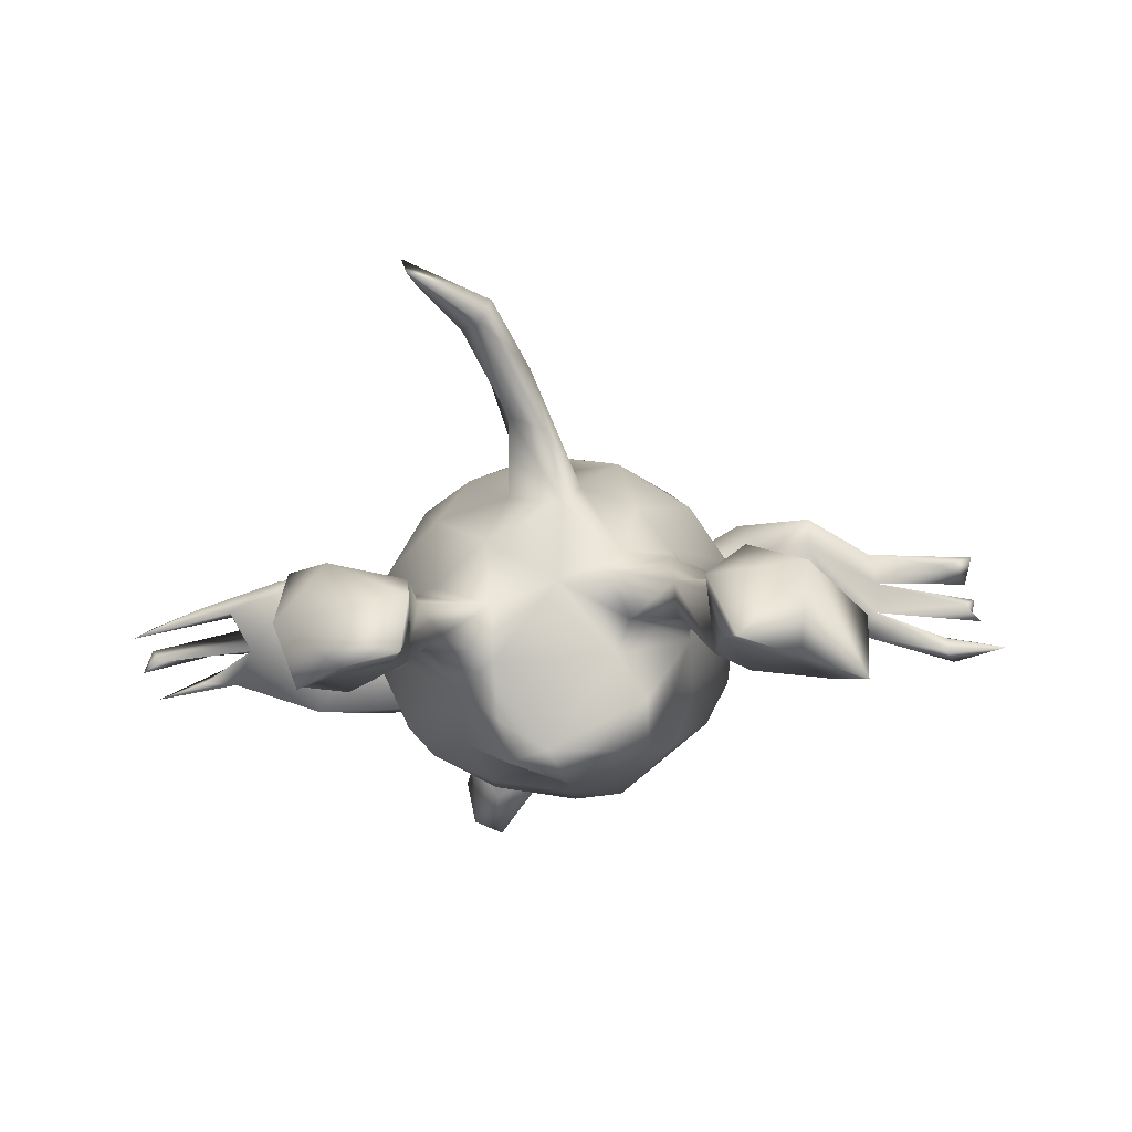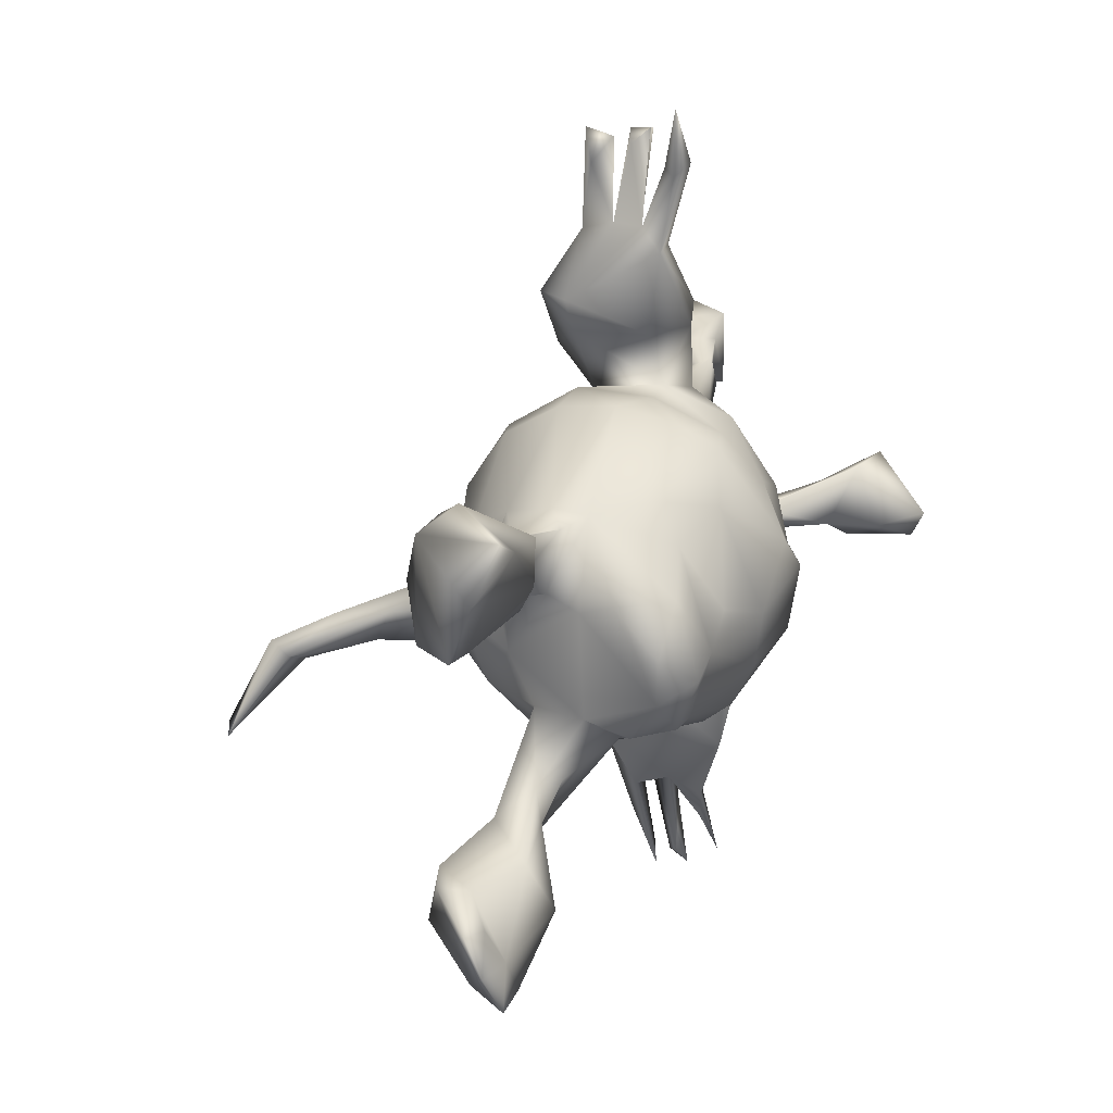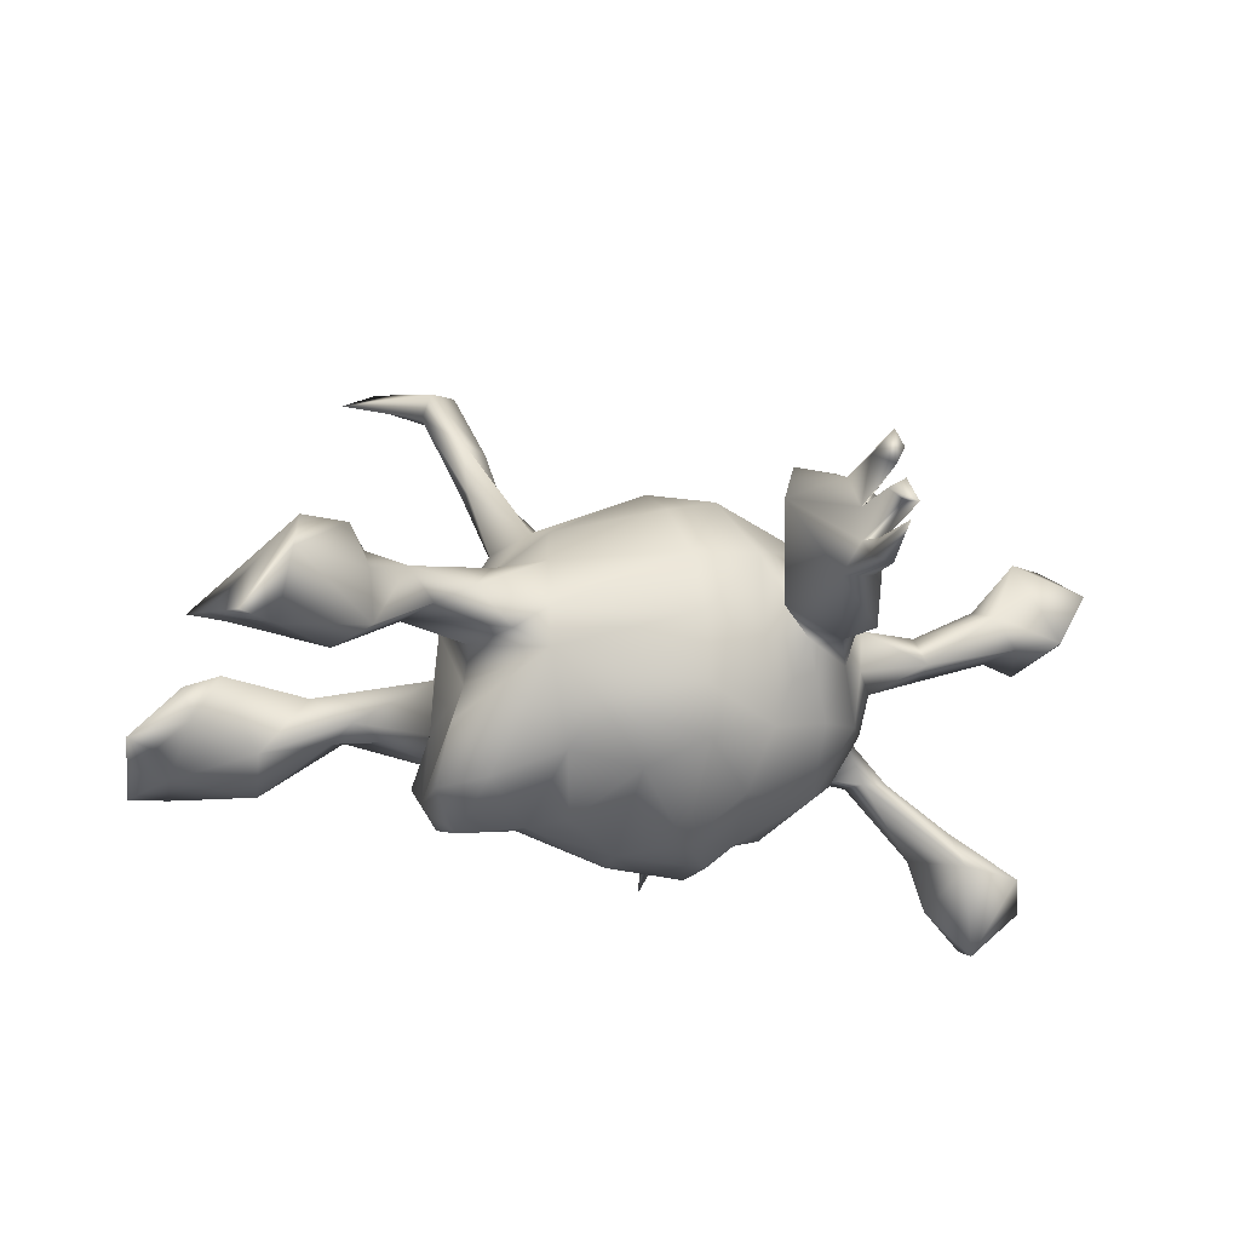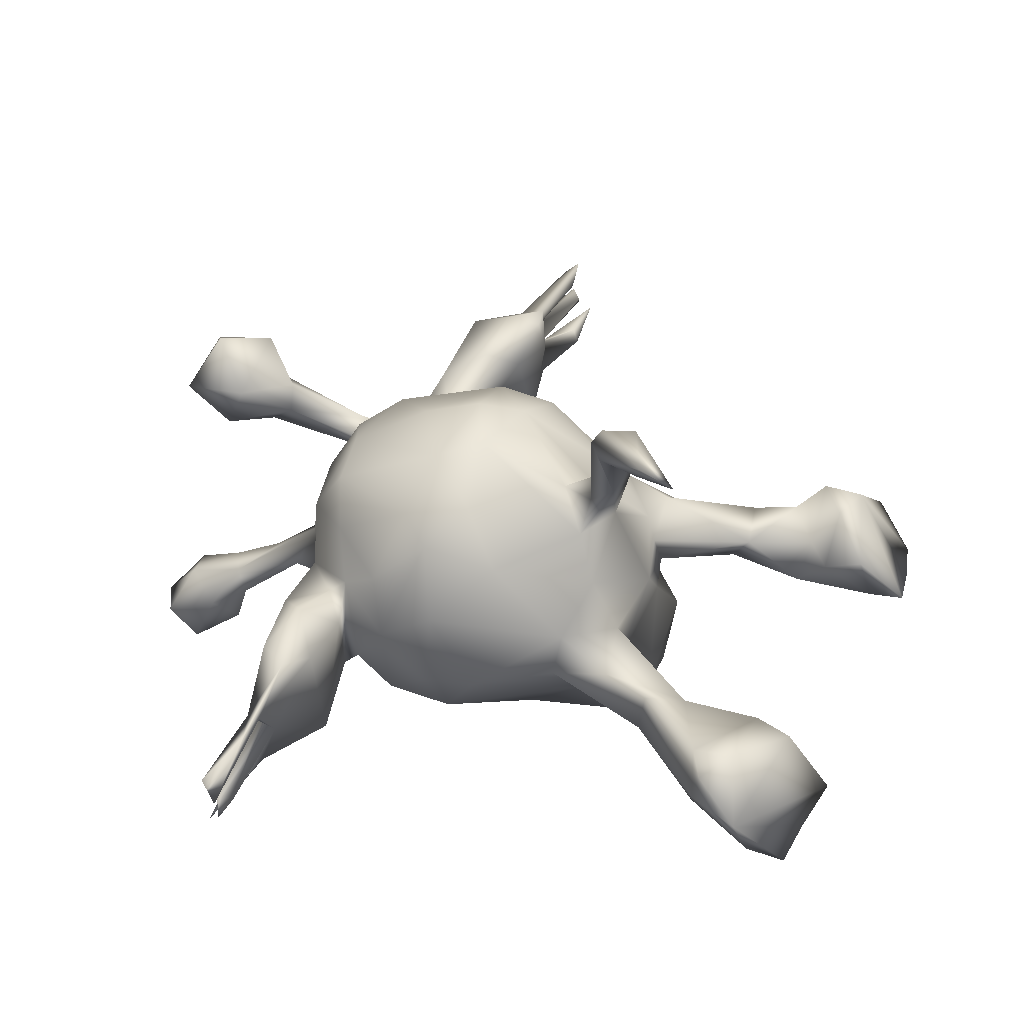
<metadata>
{"format":"obj","ext":"obj","renderer":"f3d","projection":"perspective","resolution":1024,"background":"white","views":[{"elev":-5.3,"azim":90.6,"up":"+Z"},{"elev":31.5,"azim":115.5,"up":"+Y"},{"elev":-21.4,"azim":163.3,"up":"+Z"},{"elev":43.7,"azim":24.6,"up":"+Z"}]}
</metadata>
<code>
v -0.1938 0.7127 0.05534
v -0.1767 0.764 -0.0274
v -0.2124 0.7111 0.02445
v -0.1883 0.6962 0.08233
v -0.1854 0.7228 0.01799
v -0.1606 0.6573 -0.03376
v -0.1724 0.6652 -0.01302
v -0.2052 0.6076 0.00066
v -0.1746 0.6944 0.04632
v -0.1707 0.6512 0.1133
v -0.1824 0.7066 0.1282
v -0.2039 0.6884 0.112
v -0.241 0.5167 0.05564
v -0.1865 0.6759 -0.05183
v -0.226 0.5212 0.119
v -0.1965 0.5449 0.08437
v -0.1959 0.5459 0.03369
v -0.2236 0.511 -0.000782
v -0.1834 0.5299 0.1336
v -0.1308 0.4223 0.1407
v -0.1753 0.5161 -0.007554
v -0.145 0.4227 0.1908
v -0.1405 0.386 -0.005537
v -0.2094 0.4204 0.1894
v -0.1569 0.3558 0.1368
v 0.6336 0.4432 -0.1215
v -0.2758 0.3933 -0.02766
v -0.2773 0.4136 0.161
v 0.5667 0.4491 -0.02649
v -0.2015 0.3049 0.1853
v -0.2316 0.3698 -0.04199
v -0.2788 0.3321 0.02157
v -0.2713 0.2575 0.1468
v 0.5757 0.3986 -0.1185
v 0.4774 0.3645 0.05274
v 0.4337 0.3362 -0.08093
v -0.2892 0.2935 0.1037
v 0.4432 0.347 -0.004213
v -0.05699 0.292 0.01401
v -0.1552 0.2659 -0.009111
v 0.6049 0.3271 -0.08918
v 0.6595 0.3448 -0.09098
v -0.1529 0.2553 0.1262
v -0.2994 0.195 0.07884
v 0.3719 0.2644 0.04102
v 0.4932 0.2494 0.01099
v 0.532 0.2761 0.07995
v 0.4424 0.2969 0.04225
v -0.2254 0.2533 0.002612
v -0.293 0.2225 -0.02324
v 0.4813 0.2846 -0.1013
v -0.1863 0.207 0.1518
v -0.03945 0.2777 0.1084
v -0.2356 0.2045 0.1291
v 0.3343 0.2647 -0.01047
v 0.1494 0.2085 -0.03541
v -0.0642 0.2793 -0.09298
v 0.5458 0.3661 0.05575
v -0.5959 0.1658 0.195
v -0.2705 0.1954 -0.1043
v -0.4179 0.1837 0.04793
v -0.4296 0.2095 -0.000928
v -0.6634 0.1766 0.07096
v 0.2659 0.2164 0.04316
v 0.4772 0.2336 -0.07658
v 0.6177 0.2366 -0.05998
v 0.676 0.2544 -0.06294
v -0.5623 0.1651 0.107
v 0.2058 0.2078 -0.01199
v 0.1526 0.2081 0.02711
v -0.332 0.1842 -0.0136
v -0.7129 0.1662 0.1563
v -0.1874 0.2085 -0.1209
v -0.07692 0.2442 -0.161
v -0.02244 0.2162 0.1967
v 0.5305 0.2229 -0.01219
v -0.4178 0.1448 0.02854
v 0.5983 0.2143 0.03061
v -0.3705 0.1165 -0.0228
v -0.5959 0.1587 0.05895
v -0.2852 0.1125 0.1928
v -0.4296 0.1622 -0.01194
v -0.5366 0.1359 0.1212
v 0.1487 0.1806 0.1088
v -0.5275 0.1064 0.0824
v 0.2292 0.1734 0.09015
v -0.3419 0.1695 0.0572
v 0.0765 0.216 -0.1128
v -0.02691 0.09582 0.2711
v 0.1313 0.1227 0.1788
v -0.1105 0.1803 0.2338
v -0.08331 0.1015 -0.2778
v 0.112 0.1686 -0.1729
v -0.3341 0.1479 -0.08815
v 0.3939 0.1763 0.03786
v 0.364 0.1815 -0.01092
v -0.104 0.06564 0.2851
v -0.6359 0.05287 0.05639
v -0.3696 0.1114 0.07591
v -0.5932 0.04031 0.1535
v 0.297 0.1988 -0.009472
v -0.669 0.102 0.2157
v 0.2222 0.09941 0.1008
v -0.5658 0.1037 0.05143
v -0.7194 0.05118 0.1178
v 0.2459 0.1122 -0.008317
v 0.2209 0.1412 -0.216
v -0.1626 0.1498 -0.2068
v -0.3781 0.05364 -0.06655
v -0.2929 0.07053 -0.181
v 0.2433 0.07805 0.06783
v 0.2757 0.1375 -0.1353
v 0.00599 0.1893 -0.1979
v -0.35 0.05764 0.1506
v 0.2491 0.09317 -0.06486
v -0.3905 0.01053 0.07254
v 0.2806 0.0632 -0.214
v 0.1921 0.006224 0.1803
v 0.135 0.03404 0.2137
v -0.1878 0.02953 -0.2456
v 0.07665 0.04809 -0.239
v -0.2027 0.0483 0.2445
v -0.387 -0.03439 -0.03343
v 0.1283 -0.000457 -0.2411
v 0.2221 -0.01819 0.2896
v 0.1655 -0.03524 0.2951
v 0.2376 0.01566 -0.264
v 0.2269 -0.04523 0.3899
v 0.1858 -0.06155 0.379
v 0.275 -0.121 0.4546
v 0.2659 -0.000302 0.05011
v -0.3412 0.01729 -0.1394
v 0.1049 -0.02299 0.2367
v -0.1401 0.02384 -0.2867
v 0.22 -0.08019 0.3153
v -0.6701 -0.03936 -0.2417
v -0.005236 0.005326 -0.2748
v -0.3101 -0.03211 0.1977
v 0.1777 -0.07781 0.2798
v -0.3469 -0.1267 0.1043
v -0.05044 -0.03055 0.2879
v -0.3267 -0.1232 -0.07994
v -0.6219 -0.1177 -0.3486
v -0.1169 -0.0863 0.2801
v -0.57 -0.06493 -0.1694
v -0.4701 -0.07114 -0.09631
v 0.2822 -0.01676 -0.2135
v 0.2026 -0.1169 0.119
v 0.1613 -0.08148 0.1927
v -0.5819 -0.02789 -0.2319
v -0.4327 -0.07139 -0.09989
v -0.298 -0.1152 0.1808
v 0.265 -0.1049 0.493
v -0.264 -0.09217 -0.2008
v -0.3544 -0.125 -0.02192
v -0.7043 -0.1173 -0.2743
v -0.4141 -0.1037 -0.0992
v -0.3801 -0.08355 -0.00919
v 0.2447 -0.07913 -0.2324
v 0.2485 -0.1045 0.01321
v 0.2189 -0.1402 0.5065
v -0.02381 -0.1526 0.2427
v -0.5399 -0.1189 -0.1547
v 0.253 -0.1023 -0.07609
v -0.523 -0.1254 -0.2001
v -0.5478 -0.1228 -0.2812
v 0.2012 -0.1441 0.4762
v 0.04829 -0.204 0.1668
v -0.6327 -0.1338 -0.1817
v 0.4192 -0.2072 0.001181
v -0.02599 -0.1144 -0.2567
v 0.2221 -0.1553 0.454
v 0.2817 -0.09244 -0.1684
v -0.3005 -0.1677 -0.09723
v 0.1967 -0.1604 -0.1149
v -0.149 -0.1107 -0.267
v -0.3187 -0.1951 0.02532
v -0.6223 -0.1682 -0.3278
v -0.07426 -0.2289 0.195
v -0.5749 -0.1687 -0.2174
v -0.03368 -0.2107 -0.2148
v -0.2613 -0.1939 0.1356
v -0.665 -0.1848 -0.2559
v -0.1993 -0.1427 -0.2062
v 0.1784 -0.198 0.04634
v -0.1383 -0.2576 -0.1658
v 0.278 -0.2276 0.02523
v 0.1044 -0.1535 -0.1983
v 0.3045 -0.1891 -0.06403
v -0.1276 -0.1916 0.2215
v -0.2295 -0.2423 0.05596
v 0.3816 -0.2319 0.514
v -0.2284 -0.2053 -0.1191
v 0.1684 -0.2105 -0.03809
v -0.1597 -0.2646 0.114
v 0.3802 -0.2248 -0.06293
v 0.3564 -0.1775 -0.04144
v 0.5562 -0.2138 0.02655
v 0.3542 -0.2573 -0.04897
v -0.2547 -0.2585 0.03706
v 0.6484 -0.2297 -0.09787
v 0.5972 -0.2076 -0.04964
v 0.3148 -0.22 0.5063
v -0.2252 -0.2709 -0.1279
v 0.694 -0.2139 -0.08656
v 0.3611 -0.2518 0.0256
v -0.2913 -0.2969 -0.1351
v 0.4918 -0.2206 -0.09064
v -0.1919 -0.2794 -0.08467
v 0.5521 -0.3325 0.05108
v -0.02309 -0.252 -0.17
v -0.03564 -0.2904 0.085
v 0.04157 -0.28 -0.05786
v -0.04039 -0.3061 -0.05563
v 0.3264 -0.2431 0.5458
v 0.614 -0.2083 0.000741
v -0.1222 -0.3131 0.03357
v 0.4809 -0.3269 0.02607
v -0.189 -0.4161 -0.138
v 0.6792 -0.2986 -0.1079
v -0.3201 -0.3052 0.02867
v 0.4973 -0.3655 -0.0483
v 0.6126 -0.3125 -0.1147
v -0.1995 -0.327 0.04123
v -0.1851 -0.4556 0.08311
v -0.317 -0.3019 -0.1026
v 0.6039 -0.3682 -0.1307
v -0.279 -0.4343 -0.1083
v 0.4768 -0.3044 -0.133
v 0.6696 -0.3601 -0.138
v -0.2425 -0.3842 0.113
v -0.267 -0.4722 0.09347
v -0.2184 -0.495 0.0904
v 0.5879 -0.4046 -0.03925
v 0.5155 -0.3913 0.03873
v -0.306 -0.4267 -0.04337
v -0.2212 -0.5782 0.036
v -0.2176 -0.5405 -0.03053
v -0.238 -0.6252 -0.08549
v -0.2356 -0.5546 0.008779
v -0.2225 -0.6343 0.04221
v -0.2609 -0.7073 -0.1132
v -0.2566 -0.5313 -0.03166
v -0.2545 -0.6114 -0.03608
v -0.2457 -0.5783 0.0302
v -0.2307 -0.5674 -0.08921
v -0.2272 -0.7292 -0.06846
v -0.2197 -0.7461 -0.00897
v -0.2614 -0.5155 -0.06302
v -0.2553 -0.7231 0.009482
v -0.2342 -0.7149 -0.02964
v -0.2151 -0.6969 -0.05002
f 66 42 67
f 124 107 127
f 166 180 178
f 143 166 178
f 136 150 143
f 136 143 156
f 156 143 178
f 183 156 178
f 34 26 42
f 42 41 34
f 121 93 124
f 92 137 134
f 176 134 137
f 108 92 120
f 120 92 134
f 111 103 131
f 118 131 103
f 210 218 235
f 100 105 98
f 72 63 105
f 72 59 63
f 85 83 100
f 83 59 100
f 68 59 83
f 138 116 140
f 114 116 138
f 245 250 241
f 241 233 245
f 237 233 241
f 225 233 237
f 232 245 233
f 231 232 233
f 231 221 232
f 225 224 231
f 200 231 224
f 200 221 231
f 152 140 182
f 138 140 152
f 81 114 138
f 81 99 114
f 28 37 33
f 225 231 233
f 182 195 190
f 190 152 182
f 52 81 91
f 30 28 33
f 24 28 30
f 22 24 30
f 179 195 217
f 179 190 195
f 25 22 30
f 20 22 25
f 168 179 212
f 75 53 91
f 245 240 238
f 240 236 243
f 236 240 245
f 232 236 245
f 236 232 221
f 200 177 221
f 191 177 200
f 182 191 195
f 182 177 191
f 140 177 182
f 81 44 99
f 81 54 44
f 33 44 54
f 33 37 44
f 37 28 32
f 238 225 237
f 219 225 238
f 219 224 225
f 195 191 217
f 54 81 52
f 52 49 54
f 43 40 49
f 43 49 52
f 25 30 54
f 49 25 54
f 24 15 28
f 19 24 22
f 19 15 24
f 10 11 19
f 11 15 19
f 11 12 15
f 91 43 52
f 53 43 91
f 20 19 22
f 16 19 20
f 39 43 53
f 185 168 212
f 84 90 103
f 86 84 103
f 84 75 90
f 53 75 84
f 131 118 148
f 30 33 54
f 212 179 217
f 75 89 90
f 148 168 185
f 148 149 168
f 149 162 168
f 18 21 27
f 21 31 27
f 21 23 31
f 31 23 49
f 31 49 50
f 49 40 73
f 49 73 60
f 193 184 186
f 193 186 209
f 204 193 209
f 209 186 217
f 13 18 27
f 32 27 31
f 50 49 60
f 94 50 60
f 71 50 94
f 142 154 174
f 174 154 193
f 174 193 207
f 193 204 207
f 204 224 219
f 219 207 204
f 228 207 219
f 249 246 242
f 79 71 94
f 94 109 79
f 123 109 132
f 226 174 207
f 226 207 228
f 123 142 151
f 146 163 158
f 157 151 142
f 151 157 165
f 103 119 118
f 103 90 119
f 90 89 119
f 148 118 149
f 149 118 135
f 118 125 135
f 102 105 100
f 102 72 105
f 59 102 100
f 59 72 102
f 122 81 138
f 144 152 190
f 144 138 152
f 122 91 81
f 122 138 144
f 97 122 144
f 97 91 122
f 179 168 162
f 162 190 179
f 162 144 190
f 162 141 144
f 141 97 144
f 89 97 141
f 89 91 97
f 89 75 91
f 149 141 162
f 133 141 149
f 89 141 133
f 119 89 133
f 139 133 149
f 126 133 139
f 126 119 133
f 149 135 139
f 128 126 129
f 128 119 126
f 119 125 118
f 119 128 125
f 167 135 172
f 139 135 167
f 150 166 143
f 120 184 154
f 154 110 120
f 120 176 184
f 120 134 176
f 110 108 120
f 73 74 108
f 176 171 181
f 176 137 171
f 74 92 108
f 181 171 188
f 137 124 171
f 113 74 88
f 92 74 113
f 124 188 171
f 113 93 121
f 113 88 93
f 186 176 181
f 129 139 167
f 129 126 139
f 125 128 130
f 125 130 135
f 44 71 87
f 37 32 50
f 32 31 50
f 44 37 50
f 44 50 71
f 204 191 224
f 236 228 249
f 228 219 246
f 236 249 243
f 249 228 246
f 246 219 238
f 238 243 239
f 239 243 242
f 238 239 246
f 243 249 242
f 244 252 247
f 239 242 246
f 62 61 87
f 71 62 87
f 82 62 79
f 61 77 87
f 62 71 79
f 77 82 79
f 87 77 99
f 77 79 99
f 99 79 109
f 99 109 116
f 109 123 116
f 116 123 158
f 123 132 142
f 158 155 140
f 157 142 155
f 177 140 155
f 155 142 174
f 155 174 177
f 177 174 226
f 221 177 226
f 221 226 236
f 236 226 228
f 82 77 85
f 158 123 146
f 146 123 151
f 155 158 157
f 135 130 172
f 129 167 161
f 128 129 153
f 172 130 203
f 128 153 130
f 153 129 161
f 172 203 215
f 167 172 215
f 215 161 167
f 130 192 203
f 161 215 153
f 130 153 192
f 215 203 192
f 192 153 215
f 39 53 70
f 70 53 84
f 187 185 194
f 160 148 185
f 160 131 148
f 106 111 131
f 111 86 103
f 95 86 111
f 64 84 86
f 64 70 84
f 187 199 206
f 206 170 187
f 160 185 187
f 170 160 187
f 95 111 106
f 96 95 106
f 45 64 86
f 206 222 218
f 206 199 222
f 170 206 218
f 95 45 86
f 235 222 234
f 218 222 235
f 198 170 218
f 210 235 234
f 216 198 210
f 58 35 47
f 213 185 212
f 66 76 65
f 51 41 66
f 29 36 38
f 29 34 36
f 227 230 234
f 38 36 45
f 55 51 96
f 65 95 96
f 56 115 112
f 36 51 55
f 56 112 107
f 147 115 164
f 147 164 173
f 173 164 175
f 88 56 93
f 93 56 107
f 159 175 188
f 211 188 175
f 211 175 213
f 57 88 74
f 57 56 88
f 181 188 211
f 14 2 6
f 6 2 7
f 40 57 73
f 73 57 74
f 181 211 186
f 2 14 8
f 60 73 108
f 184 176 186
f 94 60 110
f 60 108 110
f 110 154 132
f 142 132 154
f 193 154 184
f 94 110 132
f 109 94 132
f 150 145 151
f 150 151 165
f 166 150 165
f 150 136 145
f 145 136 169
f 145 169 163
f 229 223 227
f 208 223 229
f 223 230 227
f 220 234 230
f 223 201 220
f 205 220 201
f 42 58 67
f 42 26 58
f 26 29 58
f 165 163 180
f 157 158 163
f 146 145 163
f 146 151 145
f 157 163 165
f 35 29 38
f 202 205 201
f 78 76 66
f 67 78 66
f 32 28 27
f 13 27 28
f 15 13 28
f 252 251 247
f 191 209 217
f 23 25 49
f 17 20 21
f 17 18 13
f 16 13 15
f 17 16 20
f 10 19 16
f 17 9 16
f 15 4 16
f 4 10 16
f 1 13 16
f 12 4 15
f 9 1 16
f 43 39 40
f 20 25 23
f 21 20 23
f 11 4 12
f 4 11 10
f 212 217 214
f 214 213 212
f 194 185 213
f 160 170 197
f 197 164 160
f 69 55 101
f 55 69 64
f 55 64 45
f 222 199 229
f 196 229 199
f 196 208 229
f 197 208 196
f 189 197 196
f 248 241 250
f 63 59 68
f 243 238 244
f 238 237 245
f 240 243 244
f 238 240 252
f 251 240 244
f 244 238 252
f 252 240 251
f 237 241 248
f 245 248 250
f 244 247 251
f 44 87 99
f 114 99 116
f 140 116 158
f 62 68 61
f 77 61 85
f 68 62 80
f 68 83 61
f 80 62 104
f 61 83 85
f 98 85 100
f 63 68 80
f 98 63 80
f 80 104 98
f 104 85 98
f 105 63 98
f 197 170 208
f 96 51 65
f 55 96 101
f 48 38 45
f 45 36 55
f 202 208 198
f 170 198 208
f 65 46 95
f 76 46 65
f 46 48 95
f 35 48 46
f 48 35 38
f 227 234 222
f 216 210 234
f 205 216 234
f 202 201 223
f 202 223 208
f 216 202 198
f 78 47 76
f 46 76 47
f 78 58 47
f 29 35 58
f 220 205 234
f 202 216 205
f 58 78 67
f 104 82 85
f 62 82 104
f 48 45 95
f 35 46 47
f 6 17 21
f 14 6 21
f 18 14 21
f 8 14 18
f 6 7 17
f 7 8 17
f 17 5 9
f 5 17 13
f 13 3 5
f 7 2 8
f 1 3 13
f 3 9 5
f 9 3 1
f 217 186 214
f 186 211 214
f 211 213 214
f 40 39 57
f 175 194 213
f 39 70 56
f 57 39 56
f 175 199 194
f 56 70 69
f 175 189 199
f 164 189 175
f 164 197 189
f 131 160 164
f 164 115 131
f 106 131 115
f 101 96 106
f 56 106 115
f 56 69 106
f 69 101 106
f 64 69 70
f 189 196 199
f 17 8 18
f 194 199 187
f 188 127 159
f 124 127 188
f 93 107 124
f 159 173 175
f 159 147 173
f 159 127 147
f 127 117 147
f 147 112 115
f 117 112 147
f 166 165 180
f 163 169 180
f 178 180 183
f 169 136 156
f 169 156 183
f 180 169 183
f 41 42 66
f 223 220 230
f 29 26 34
f 51 34 41
f 36 34 51
f 107 112 117
f 107 117 127
f 210 198 218
f 51 66 65
f 229 227 222
f 92 113 137
f 191 200 224
f 191 204 209
f 245 237 248
f 124 137 121
f 137 113 121

</code>
